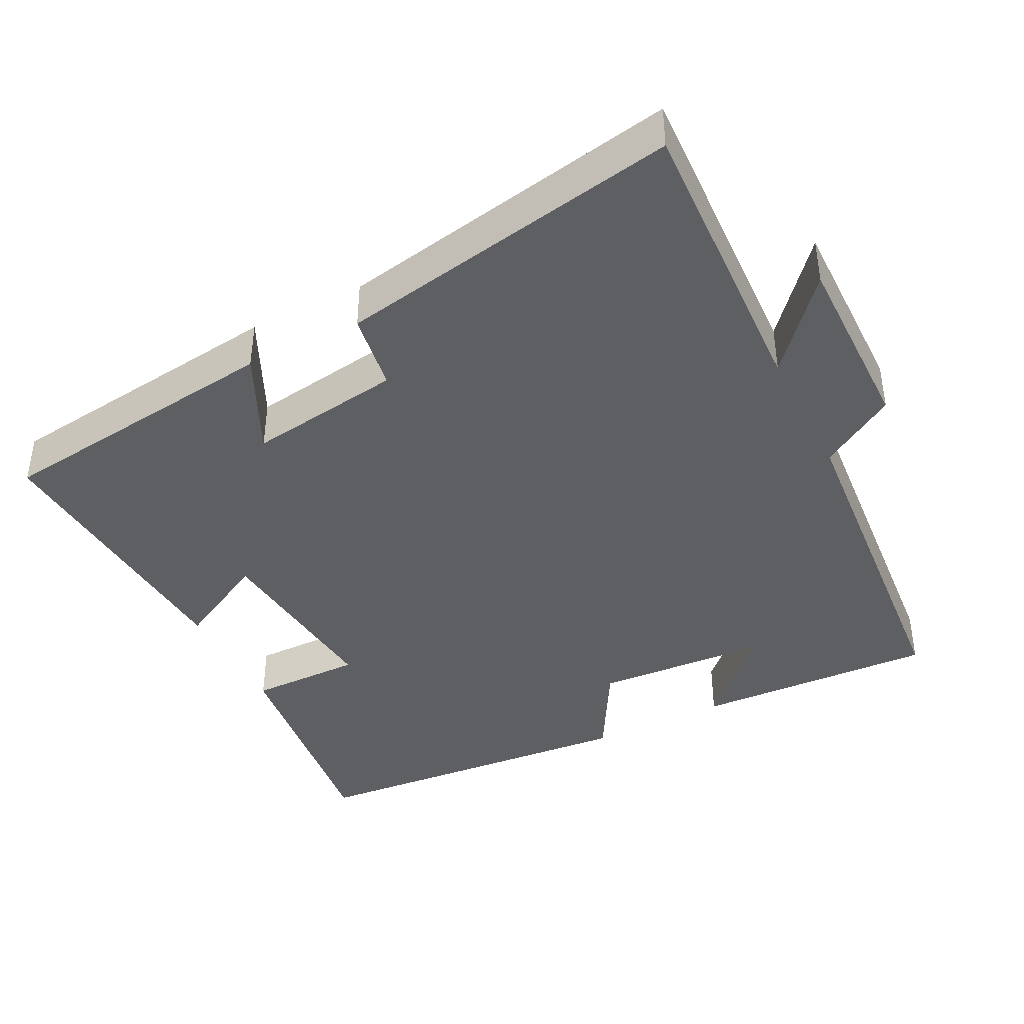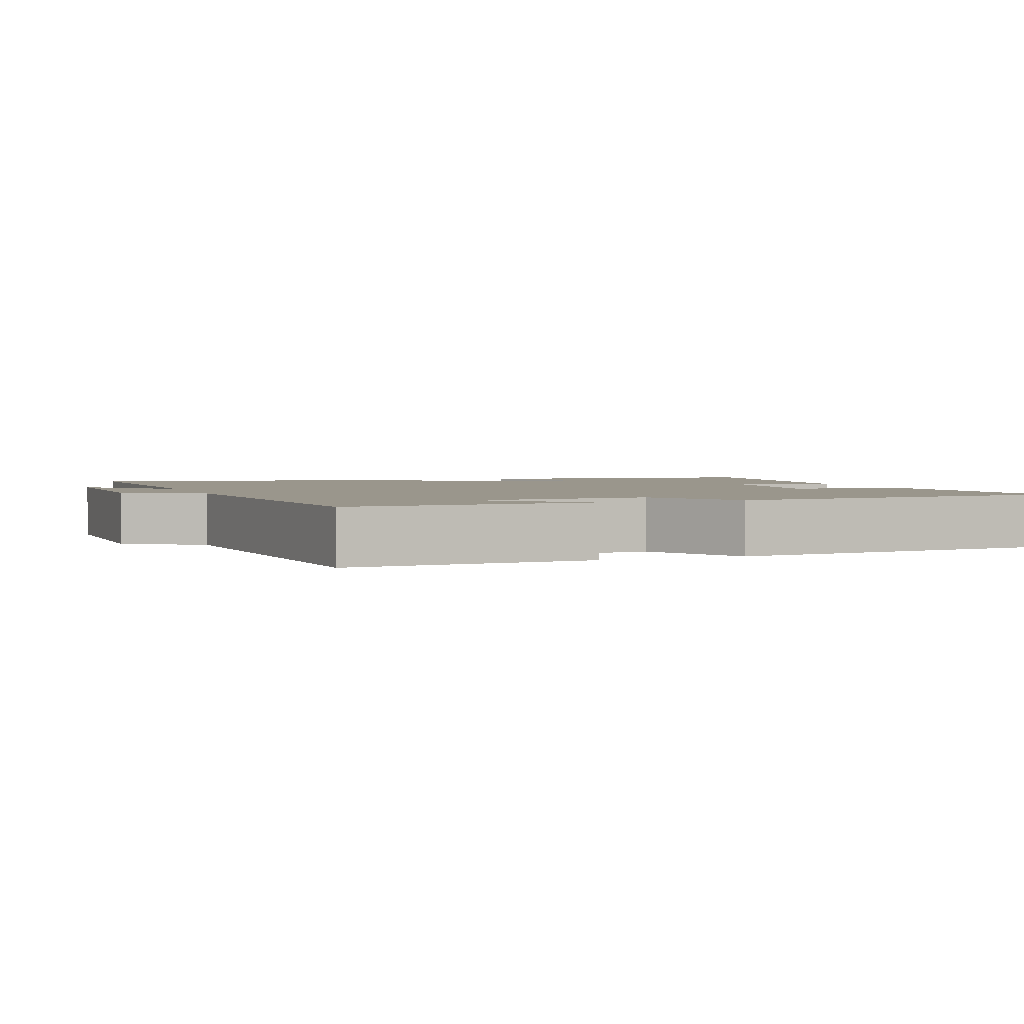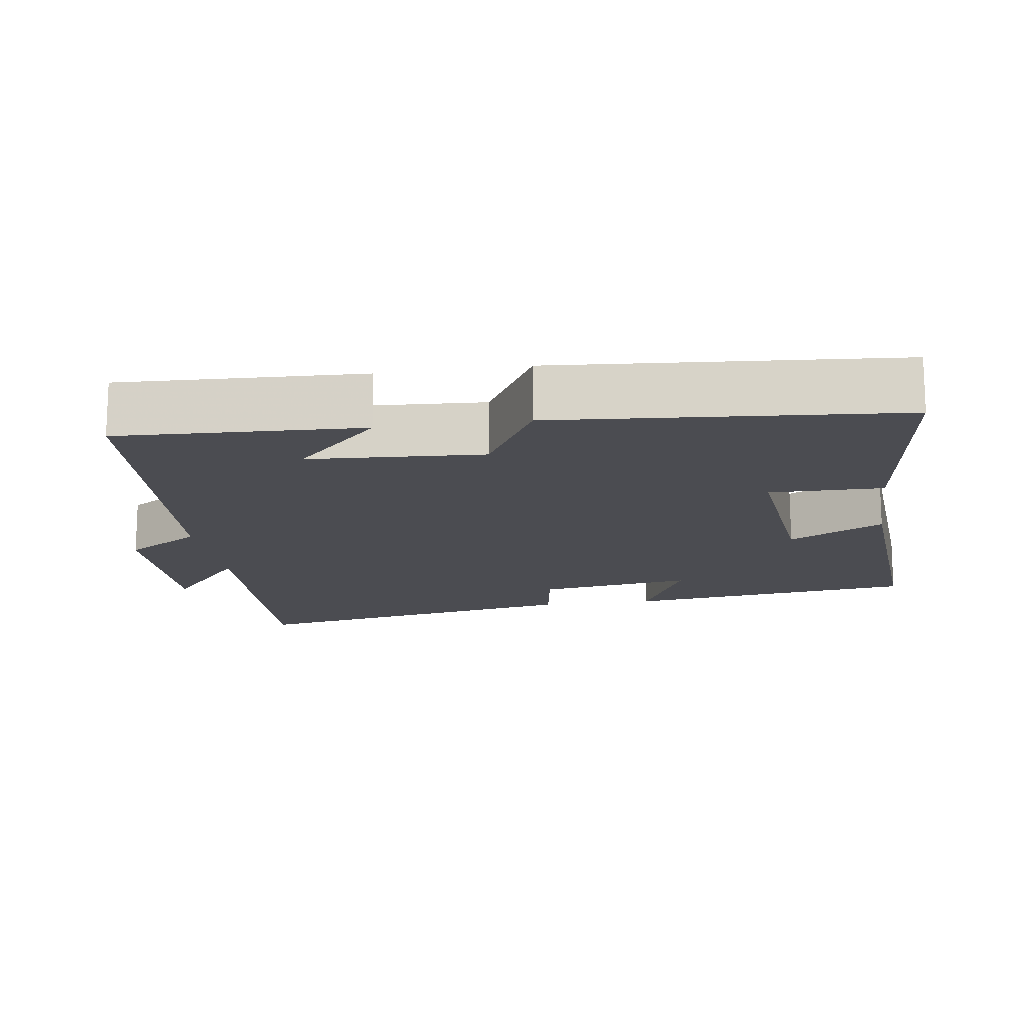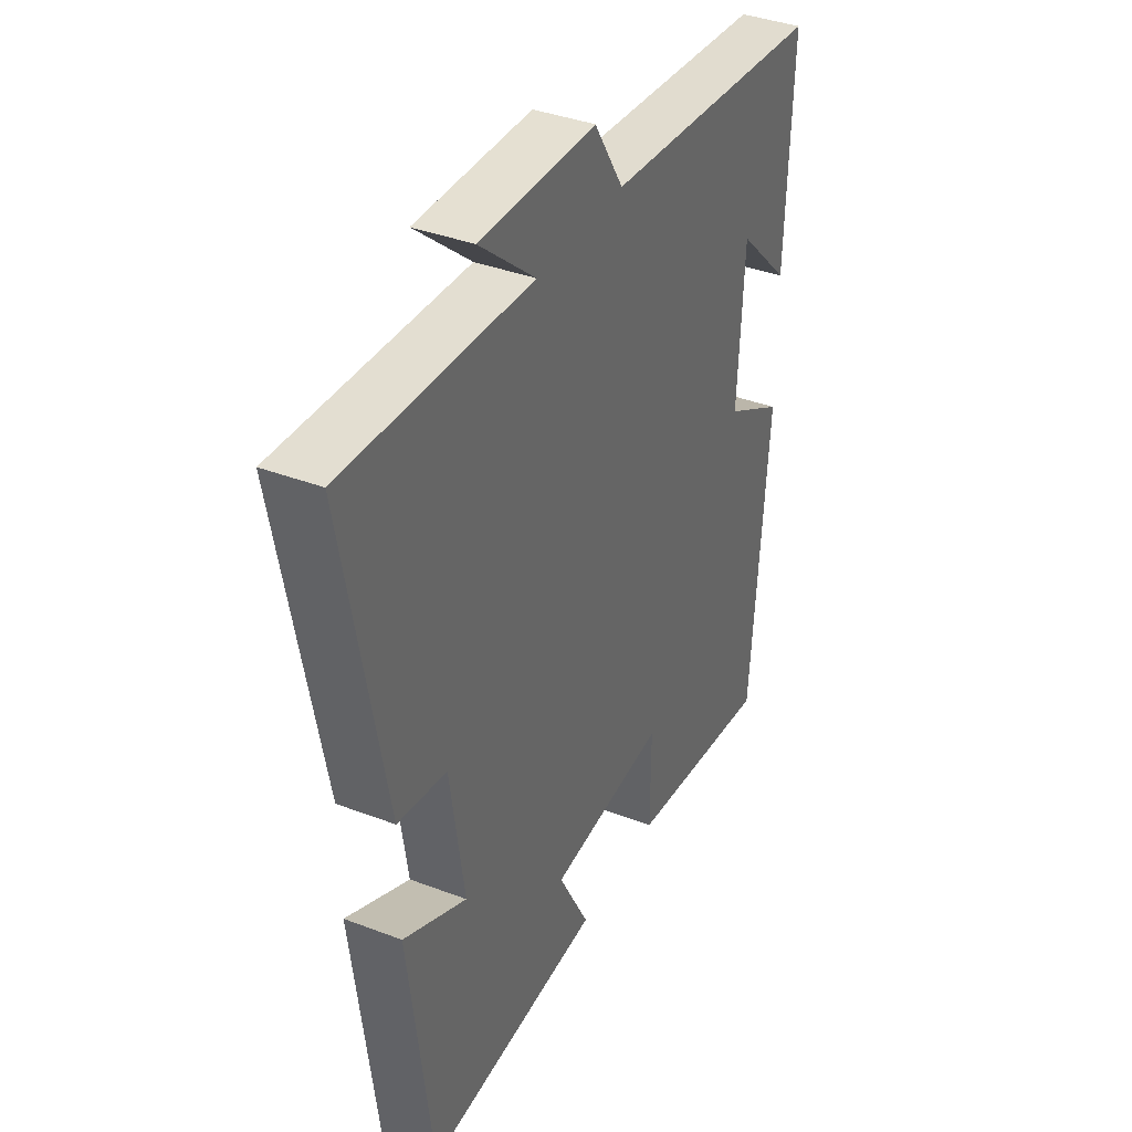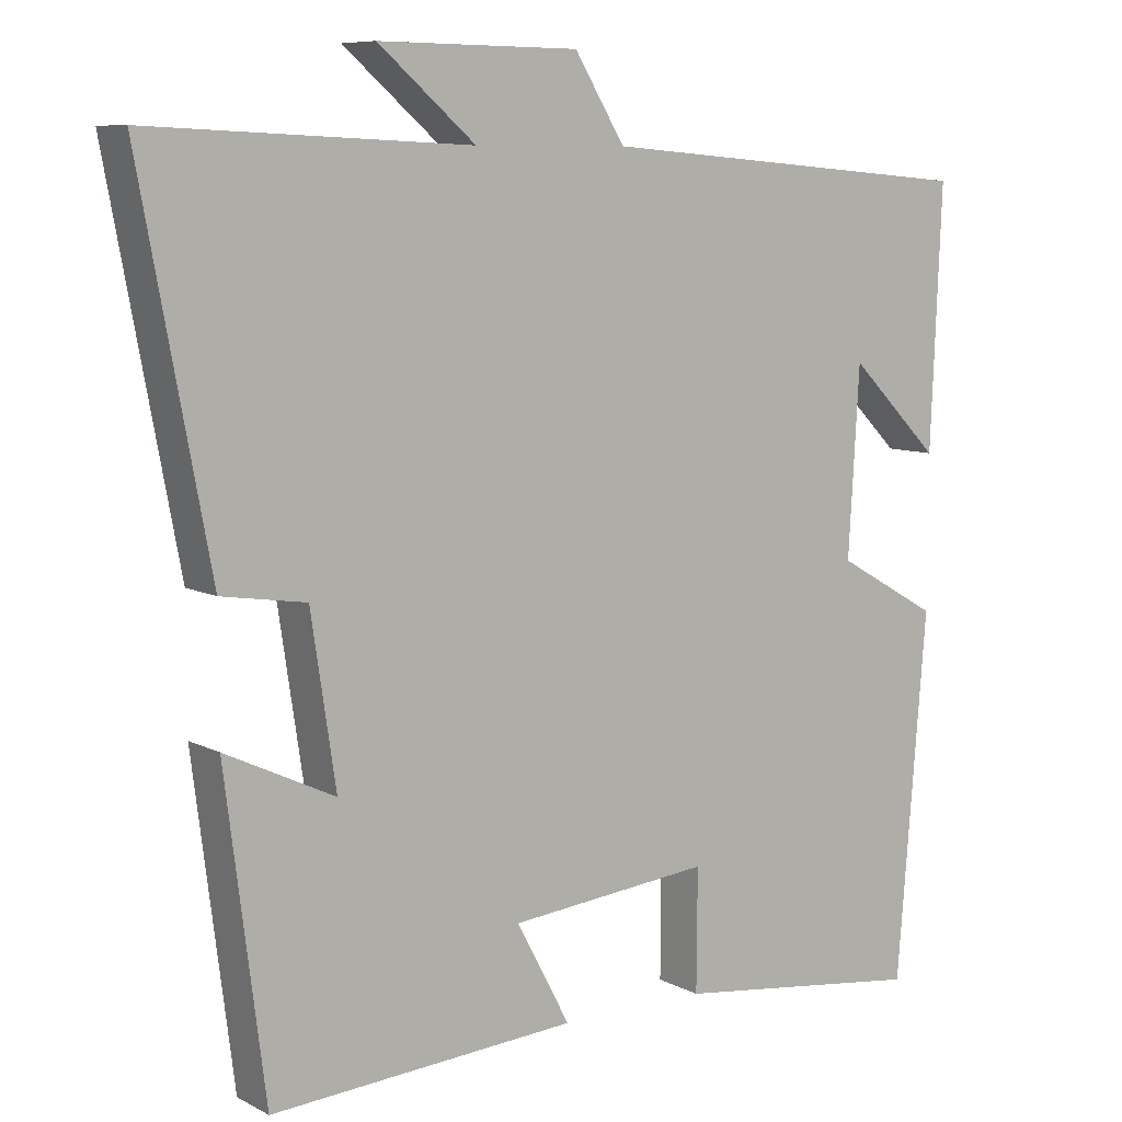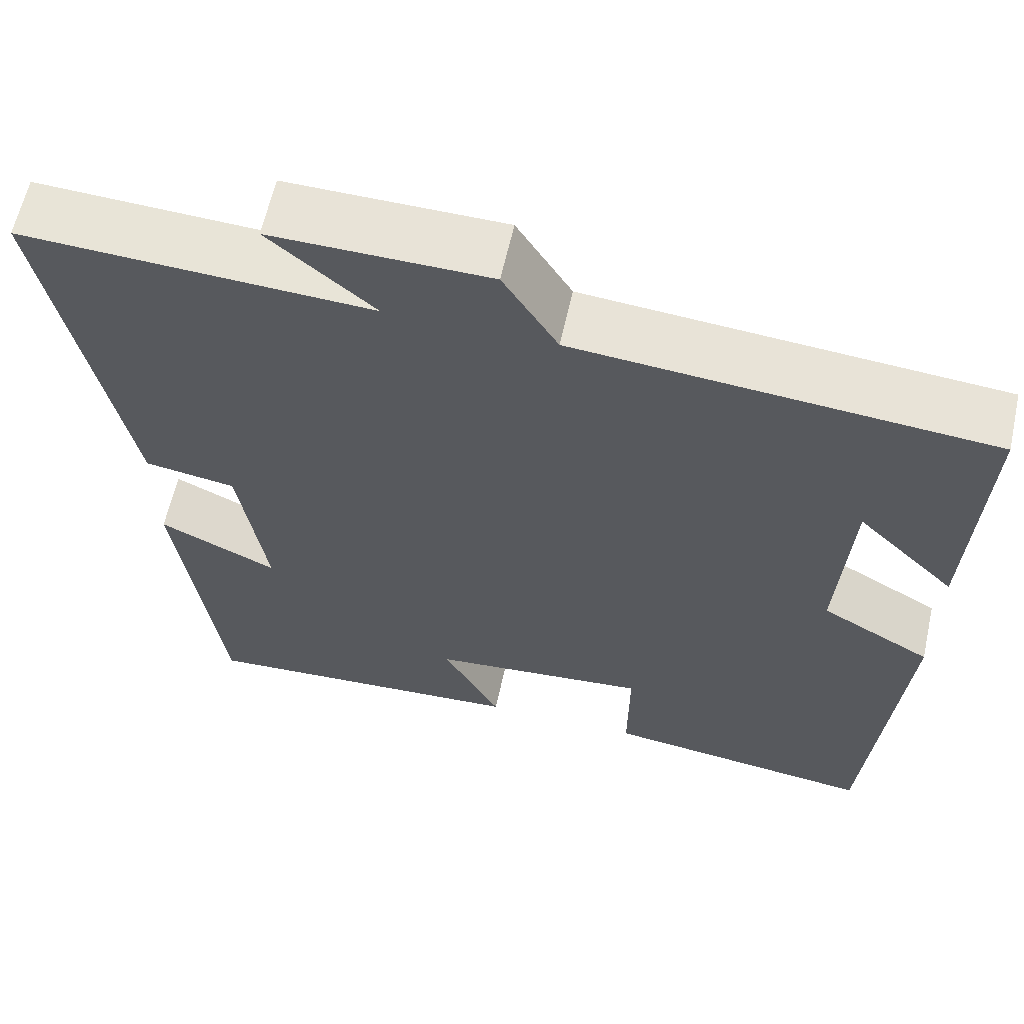
<metadata>
{"format":"obj","ext":"obj","renderer":"f3d","projection":"perspective","resolution":1024,"background":"white","views":[{"elev":-40.9,"azim":-63.2,"up":"+Y"},{"elev":2.5,"azim":69.1,"up":"+Y"},{"elev":-15.3,"azim":98.4,"up":"+Y"},{"elev":37.9,"azim":-64.1,"up":"+Z"},{"elev":8.3,"azim":-35.9,"up":"+Z"},{"elev":61.8,"azim":12.5,"up":"+Z"}]}
</metadata>
<code>
v -0.449 0.07 -0.527
v -0.5 0.07 -0.124
v -0.359 0.07 -0.191
v -0.391 0.07 0.023
v -0.5 0.07 0.04
v -0.59 0.07 0.518
v -0.176 0.07 0.5
v -0.301 0.07 0.607
v -0.043 0.07 0.605
v 0.022 0.07 0.5
v 0.514 0.07 0.46
v 0.5 0.07 0.126
v 0.382 0.07 0.243
v 0.368 0.07 0.003
v 0.5 0.07 -0.072
v 0.462 0.07 -0.541
v 0.136 0.07 -0.5
v 0.137 0.07 -0.344
v -0.123 0.07 -0.37
v -0.054 0.07 -0.5
v -0.449 0 -0.527
v -0.5 0 -0.124
v -0.359 0 -0.191
v -0.391 0 0.023
v -0.5 0 0.04
v -0.59 0 0.518
v -0.176 0 0.5
v -0.301 0 0.607
v -0.043 0 0.605
v 0.022 0 0.5
v 0.514 0 0.46
v 0.5 0 0.126
v 0.382 0 0.243
v 0.368 0 0.003
v 0.5 0 -0.072
v 0.462 0 -0.541
v 0.136 0 -0.5
v 0.137 0 -0.344
v -0.123 0 -0.37
v -0.054 0 -0.5
f 19 20 1 2
f 15 16 17 18
f 14 15 18 19
f 13 14 19
f 11 12 13
f 10 11 13 19
f 7 8 9 10
f 7 10 19
f 4 5 6 7
f 3 4 7 19
f 2 3 19
f 22 21 40 39
f 38 37 36 35
f 39 38 35 34
f 39 34 33
f 33 32 31
f 39 33 31 30
f 30 29 28 27
f 39 30 27
f 27 26 25 24
f 39 27 24 23
f 39 23 22
f 1 21 22 2
f 2 22 23 3
f 3 23 24 4
f 4 24 25 5
f 5 25 26 6
f 6 26 27 7
f 7 27 28 8
f 8 28 29 9
f 9 29 30 10
f 10 30 31 11
f 11 31 32 12
f 12 32 33 13
f 13 33 34 14
f 14 34 35 15
f 15 35 36 16
f 16 36 37 17
f 17 37 38 18
f 18 38 39 19
f 19 39 40 20
f 20 40 21 1

</code>
